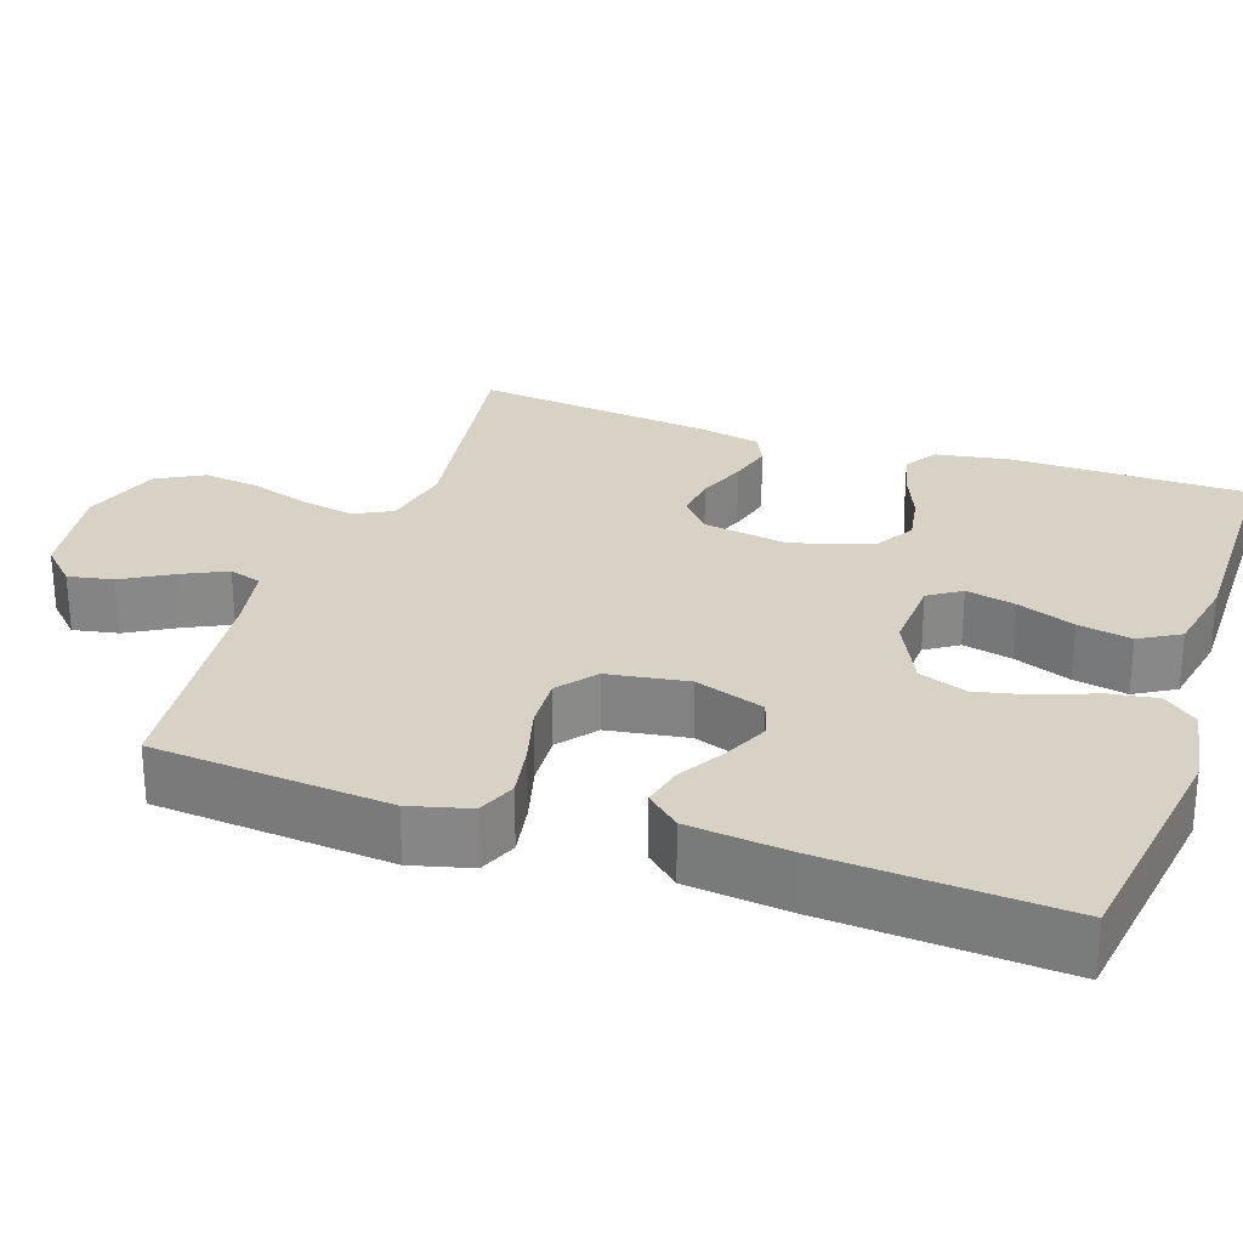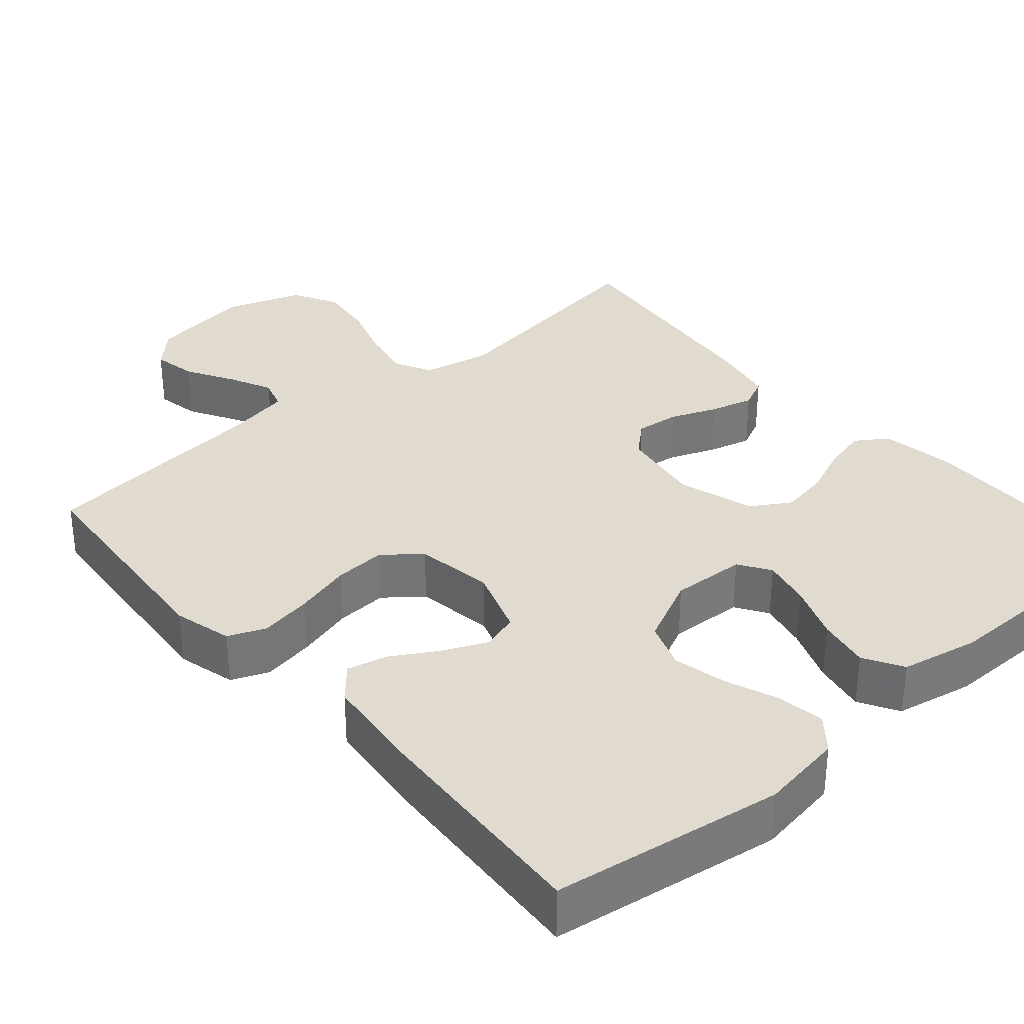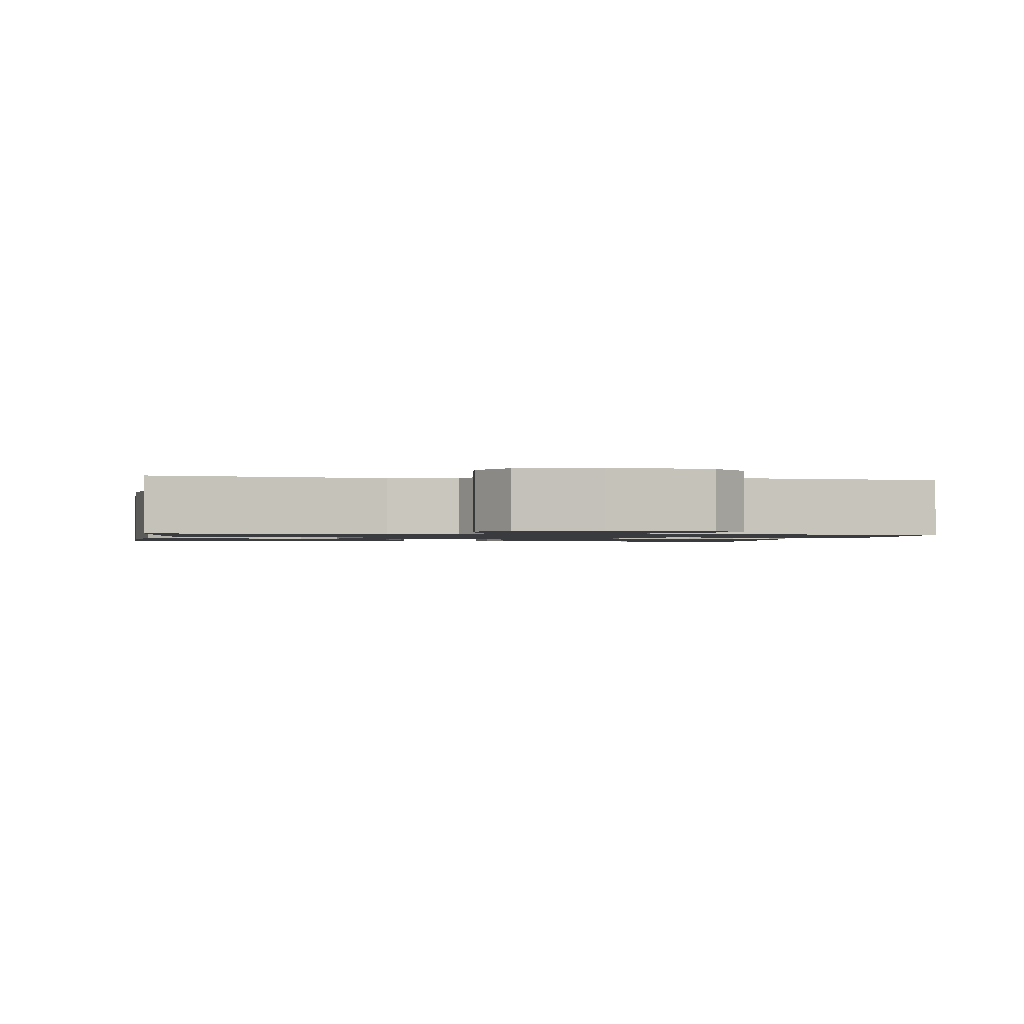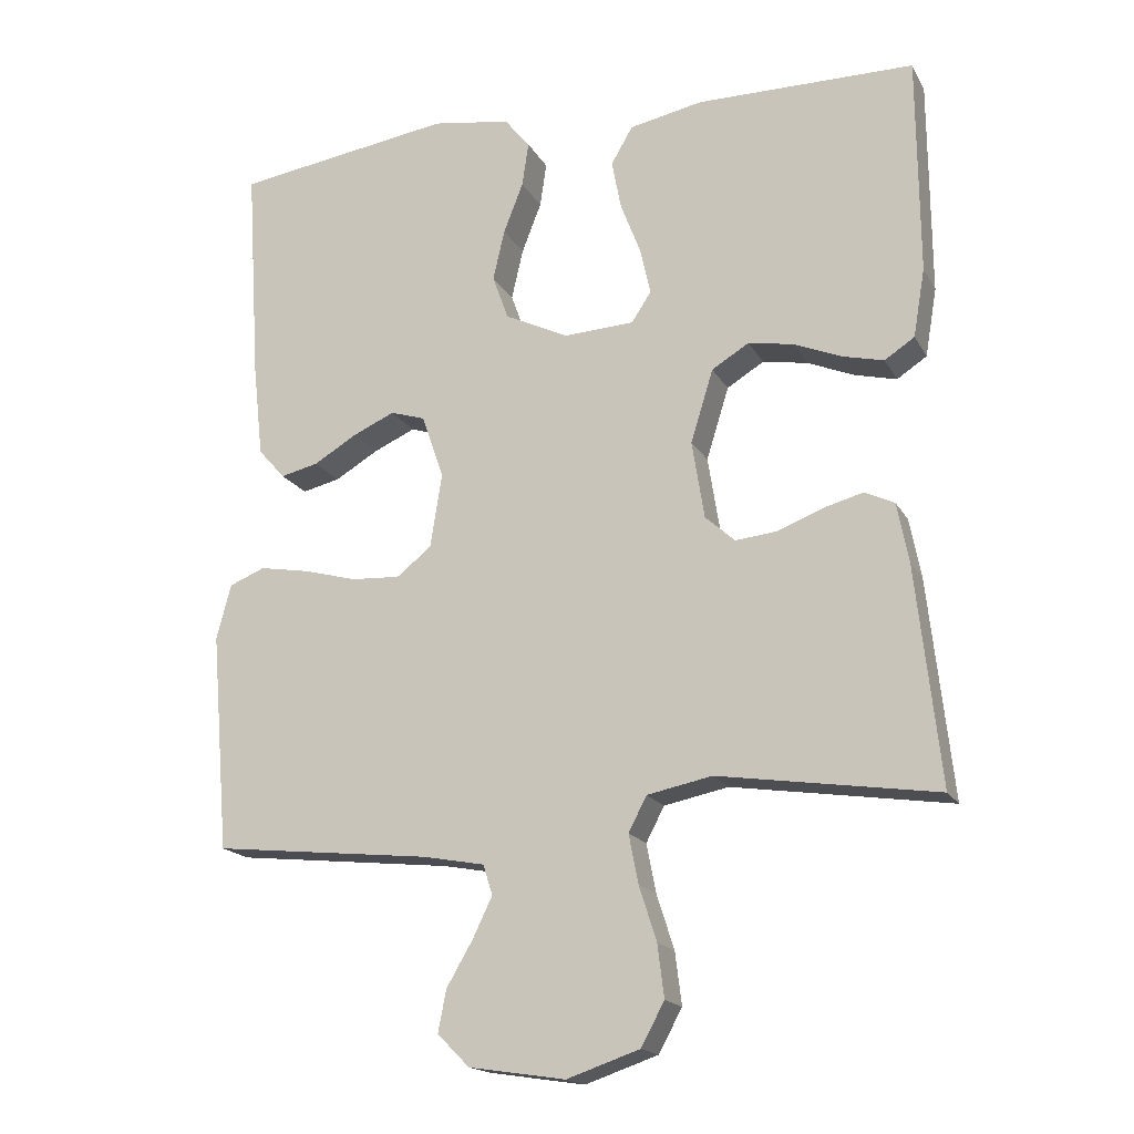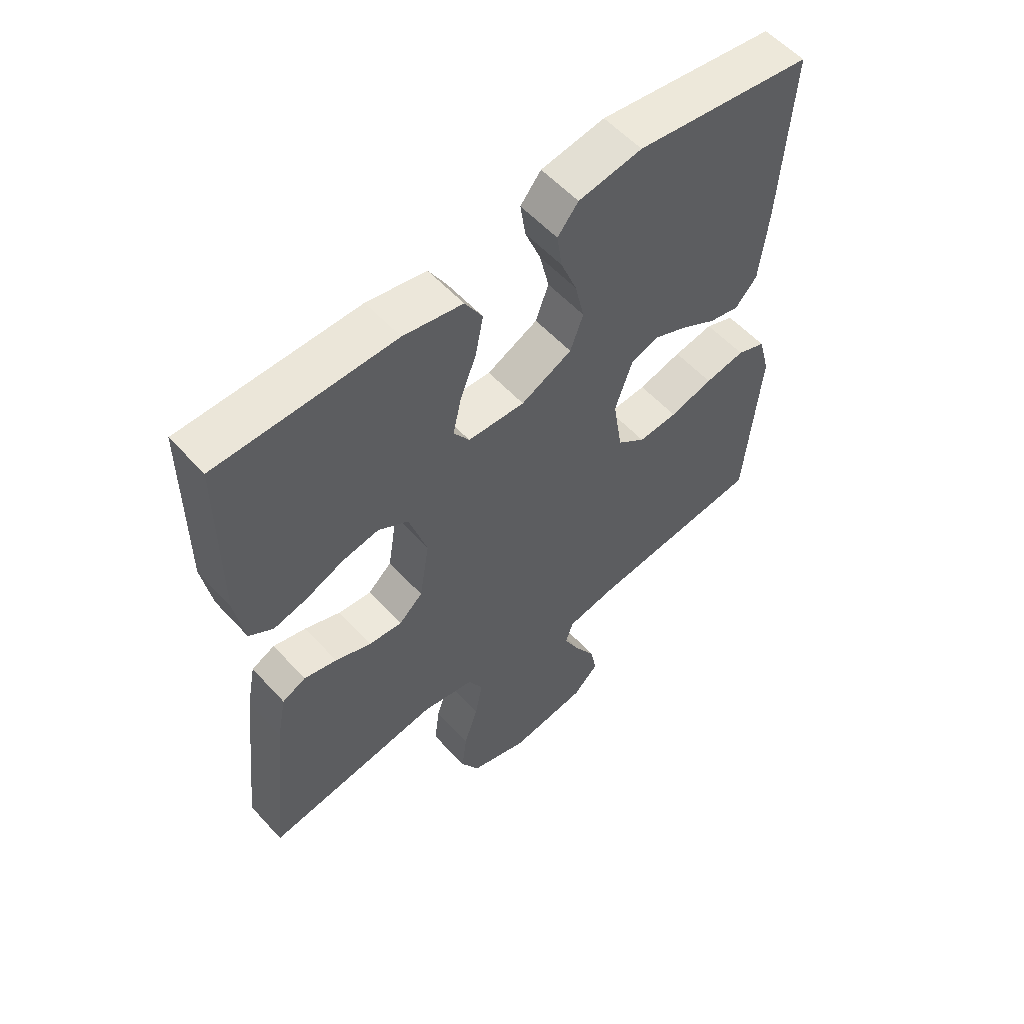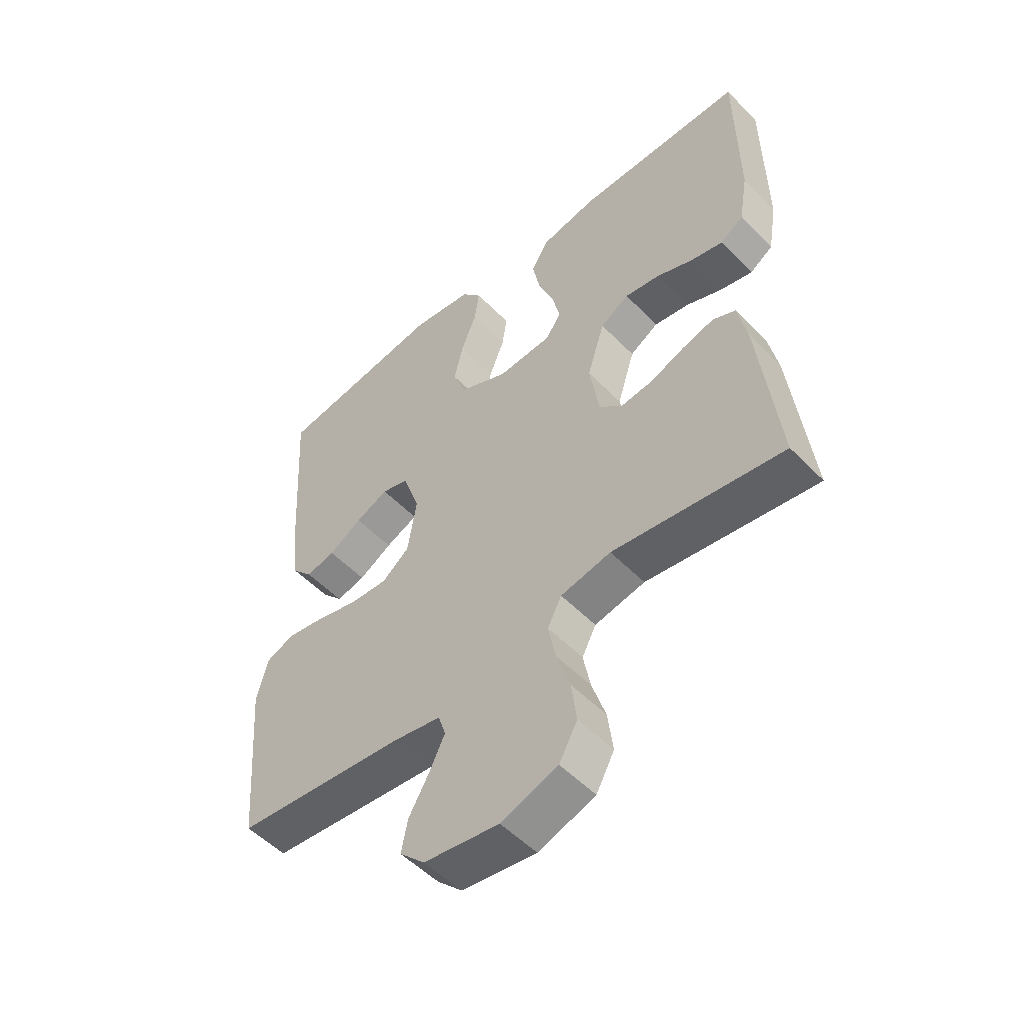
<metadata>
{"format":"obj","ext":"obj","renderer":"f3d","projection":"perspective","resolution":1024,"background":"white","views":[{"elev":27.4,"azim":-71.1,"up":"+Y"},{"elev":33.7,"azim":-40.8,"up":"+Y"},{"elev":-1.2,"azim":170.4,"up":"+Y"},{"elev":-17.6,"azim":20.8,"up":"+Z"},{"elev":56.8,"azim":138.2,"up":"+Z"},{"elev":-52.9,"azim":42.7,"up":"+Z"}]}
</metadata>
<code>
v -0.5 0.07 -0.5
v -0.525 0.07 -0.2
v -0.505 0.07 -0.124
v -0.456 0.07 -0.104
v -0.388 0.07 -0.116
v -0.314 0.07 -0.136
v -0.247 0.07 -0.14
v -0.199 0.07 -0.102
v -0.183 0.07 0
v -0.213 0.07 0.088
v -0.261 0.07 0.103
v -0.319 0.07 0.077
v -0.378 0.07 0.042
v -0.43 0.07 0.03
v -0.467 0.07 0.072
v -0.481 0.07 0.2
v -0.5 0.07 0.5
v -0.2 0.07 0.544
v -0.092 0.07 0.527
v -0.057 0.07 0.484
v -0.066 0.07 0.423
v -0.093 0.07 0.354
v -0.109 0.07 0.284
v -0.087 0.07 0.223
v 0 0.07 0.181
v 0.097 0.07 0.186
v 0.124 0.07 0.227
v 0.11 0.07 0.29
v 0.082 0.07 0.363
v 0.069 0.07 0.431
v 0.099 0.07 0.482
v 0.2 0.07 0.502
v 0.5 0.07 0.5
v 0.502 0.07 0.2
v 0.486 0.07 0.106
v 0.445 0.07 0.079
v 0.388 0.07 0.093
v 0.323 0.07 0.12
v 0.261 0.07 0.131
v 0.21 0.07 0.1
v 0.179 0.07 0
v 0.196 0.07 -0.107
v 0.237 0.07 -0.144
v 0.294 0.07 -0.138
v 0.355 0.07 -0.114
v 0.411 0.07 -0.099
v 0.451 0.07 -0.118
v 0.467 0.07 -0.2
v 0.5 0.07 -0.5
v 0.2 0.07 -0.455
v 0.111 0.07 -0.473
v 0.086 0.07 -0.521
v 0.099 0.07 -0.588
v 0.123 0.07 -0.663
v 0.132 0.07 -0.735
v 0.1 0.07 -0.794
v 0 0.07 -0.828
v -0.132 0.07 -0.808
v -0.176 0.07 -0.764
v -0.165 0.07 -0.707
v -0.129 0.07 -0.645
v -0.102 0.07 -0.589
v -0.115 0.07 -0.548
v -0.2 0.07 -0.532
v -0.5 0 -0.5
v -0.525 0 -0.2
v -0.505 0 -0.124
v -0.456 0 -0.104
v -0.388 0 -0.116
v -0.314 0 -0.136
v -0.247 0 -0.14
v -0.199 0 -0.102
v -0.183 0 0
v -0.213 0 0.088
v -0.261 0 0.103
v -0.319 0 0.077
v -0.378 0 0.042
v -0.43 0 0.03
v -0.467 0 0.072
v -0.481 0 0.2
v -0.5 0 0.5
v -0.2 0 0.544
v -0.092 0 0.527
v -0.057 0 0.484
v -0.066 0 0.423
v -0.093 0 0.354
v -0.109 0 0.284
v -0.087 0 0.223
v 0 0 0.181
v 0.097 0 0.186
v 0.124 0 0.227
v 0.11 0 0.29
v 0.082 0 0.363
v 0.069 0 0.431
v 0.099 0 0.482
v 0.2 0 0.502
v 0.5 0 0.5
v 0.502 0 0.2
v 0.486 0 0.106
v 0.445 0 0.079
v 0.388 0 0.093
v 0.323 0 0.12
v 0.261 0 0.131
v 0.21 0 0.1
v 0.179 0 0
v 0.196 0 -0.107
v 0.237 0 -0.144
v 0.294 0 -0.138
v 0.355 0 -0.114
v 0.411 0 -0.099
v 0.451 0 -0.118
v 0.467 0 -0.2
v 0.5 0 -0.5
v 0.2 0 -0.455
v 0.111 0 -0.473
v 0.086 0 -0.521
v 0.099 0 -0.588
v 0.123 0 -0.663
v 0.132 0 -0.735
v 0.1 0 -0.794
v 0 0 -0.828
v -0.132 0 -0.808
v -0.176 0 -0.764
v -0.165 0 -0.707
v -0.129 0 -0.645
v -0.102 0 -0.589
v -0.115 0 -0.548
v -0.2 0 -0.532
f 59 60 61
f 58 59 61
f 57 58 61
f 56 57 61
f 55 56 61
f 54 55 61
f 53 54 61
f 52 53 61 62
f 51 52 62 63
f 48 49 50
f 47 48 50
f 46 47 50
f 45 46 50
f 44 45 50
f 43 44 50 51
f 51 63 64
f 43 51 64
f 42 43 64
f 36 37 38
f 35 36 38
f 34 35 38
f 33 34 38
f 32 33 38
f 31 32 38
f 30 31 38
f 29 30 38
f 28 29 38
f 27 28 38 39
f 26 27 39 40
f 20 21 22
f 19 20 22
f 18 19 22
f 17 18 22
f 16 17 22
f 15 16 22
f 14 15 22
f 13 14 22
f 12 13 22
f 11 12 22 23
f 10 11 23 24
f 4 5 6
f 3 4 6
f 2 3 6
f 1 2 6
f 64 1 6
f 64 6 7
f 64 7 8
f 42 64 8
f 41 42 8
f 41 8 9
f 40 41 9
f 26 40 9
f 25 26 9
f 9 10 24 25
f 125 124 123
f 125 123 122
f 125 122 121
f 125 121 120
f 125 120 119
f 125 119 118
f 125 118 117
f 126 125 117 116
f 127 126 116 115
f 114 113 112
f 114 112 111
f 114 111 110
f 114 110 109
f 114 109 108
f 115 114 108 107
f 128 127 115
f 128 115 107
f 128 107 106
f 102 101 100
f 102 100 99
f 102 99 98
f 102 98 97
f 102 97 96
f 102 96 95
f 102 95 94
f 102 94 93
f 102 93 92
f 103 102 92 91
f 104 103 91 90
f 86 85 84
f 86 84 83
f 86 83 82
f 86 82 81
f 86 81 80
f 86 80 79
f 86 79 78
f 86 78 77
f 86 77 76
f 87 86 76 75
f 88 87 75 74
f 70 69 68
f 70 68 67
f 70 67 66
f 70 66 65
f 70 65 128
f 71 70 128
f 72 71 128
f 72 128 106
f 72 106 105
f 73 72 105
f 73 105 104
f 73 104 90
f 73 90 89
f 89 88 74 73
f 1 65 66 2
f 2 66 67 3
f 3 67 68 4
f 4 68 69 5
f 5 69 70 6
f 6 70 71 7
f 7 71 72 8
f 8 72 73 9
f 9 73 74 10
f 10 74 75 11
f 11 75 76 12
f 12 76 77 13
f 13 77 78 14
f 14 78 79 15
f 15 79 80 16
f 16 80 81 17
f 17 81 82 18
f 18 82 83 19
f 19 83 84 20
f 20 84 85 21
f 21 85 86 22
f 22 86 87 23
f 23 87 88 24
f 24 88 89 25
f 25 89 90 26
f 26 90 91 27
f 27 91 92 28
f 28 92 93 29
f 29 93 94 30
f 30 94 95 31
f 31 95 96 32
f 32 96 97 33
f 33 97 98 34
f 34 98 99 35
f 35 99 100 36
f 36 100 101 37
f 37 101 102 38
f 38 102 103 39
f 39 103 104 40
f 40 104 105 41
f 41 105 106 42
f 42 106 107 43
f 43 107 108 44
f 44 108 109 45
f 45 109 110 46
f 46 110 111 47
f 47 111 112 48
f 48 112 113 49
f 49 113 114 50
f 50 114 115 51
f 51 115 116 52
f 52 116 117 53
f 53 117 118 54
f 54 118 119 55
f 55 119 120 56
f 56 120 121 57
f 57 121 122 58
f 58 122 123 59
f 59 123 124 60
f 60 124 125 61
f 61 125 126 62
f 62 126 127 63
f 63 127 128 64
f 64 128 65 1

</code>
